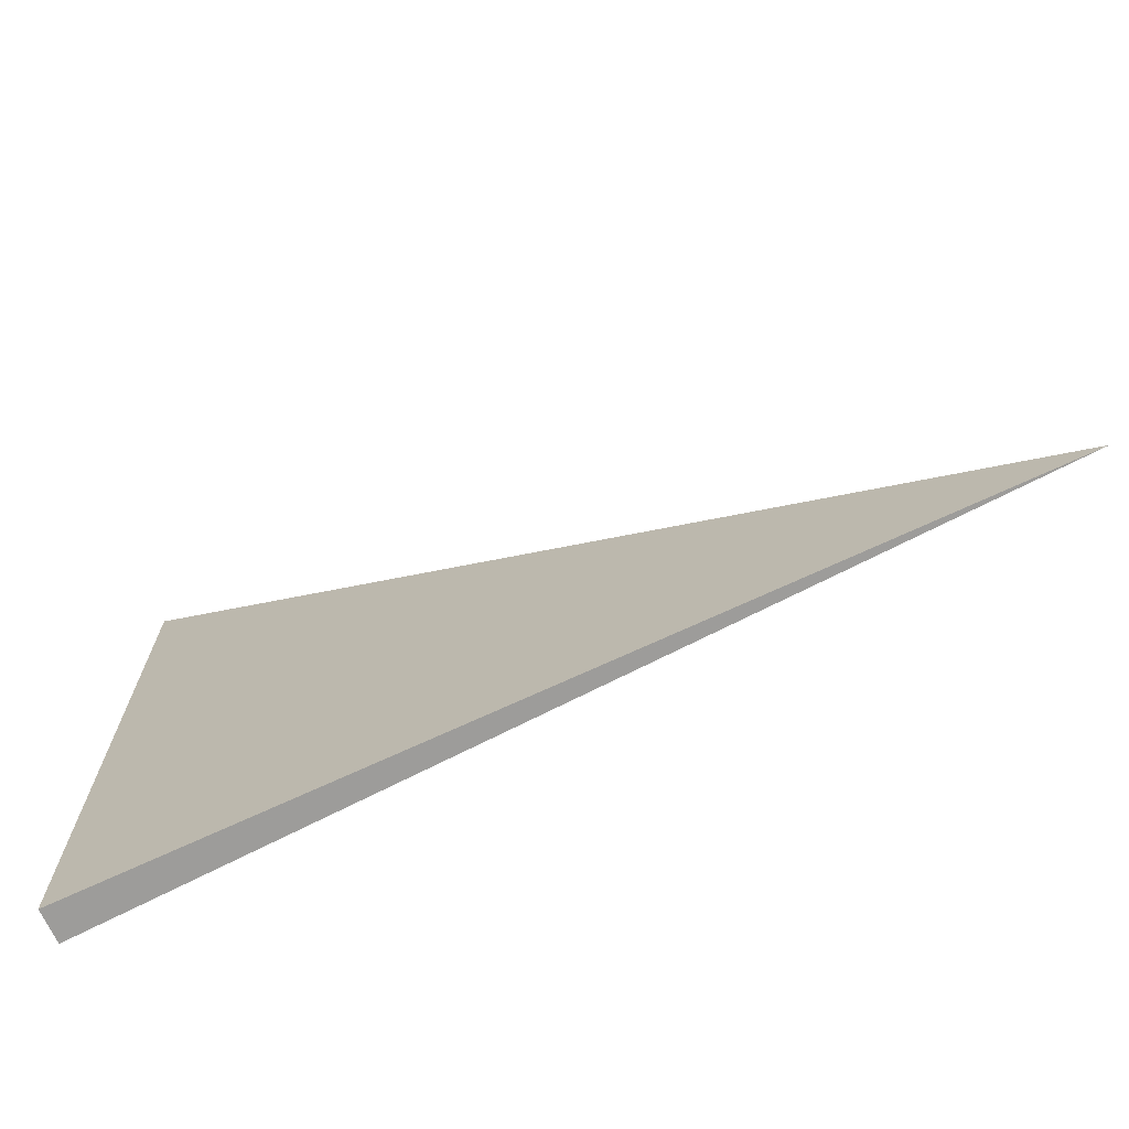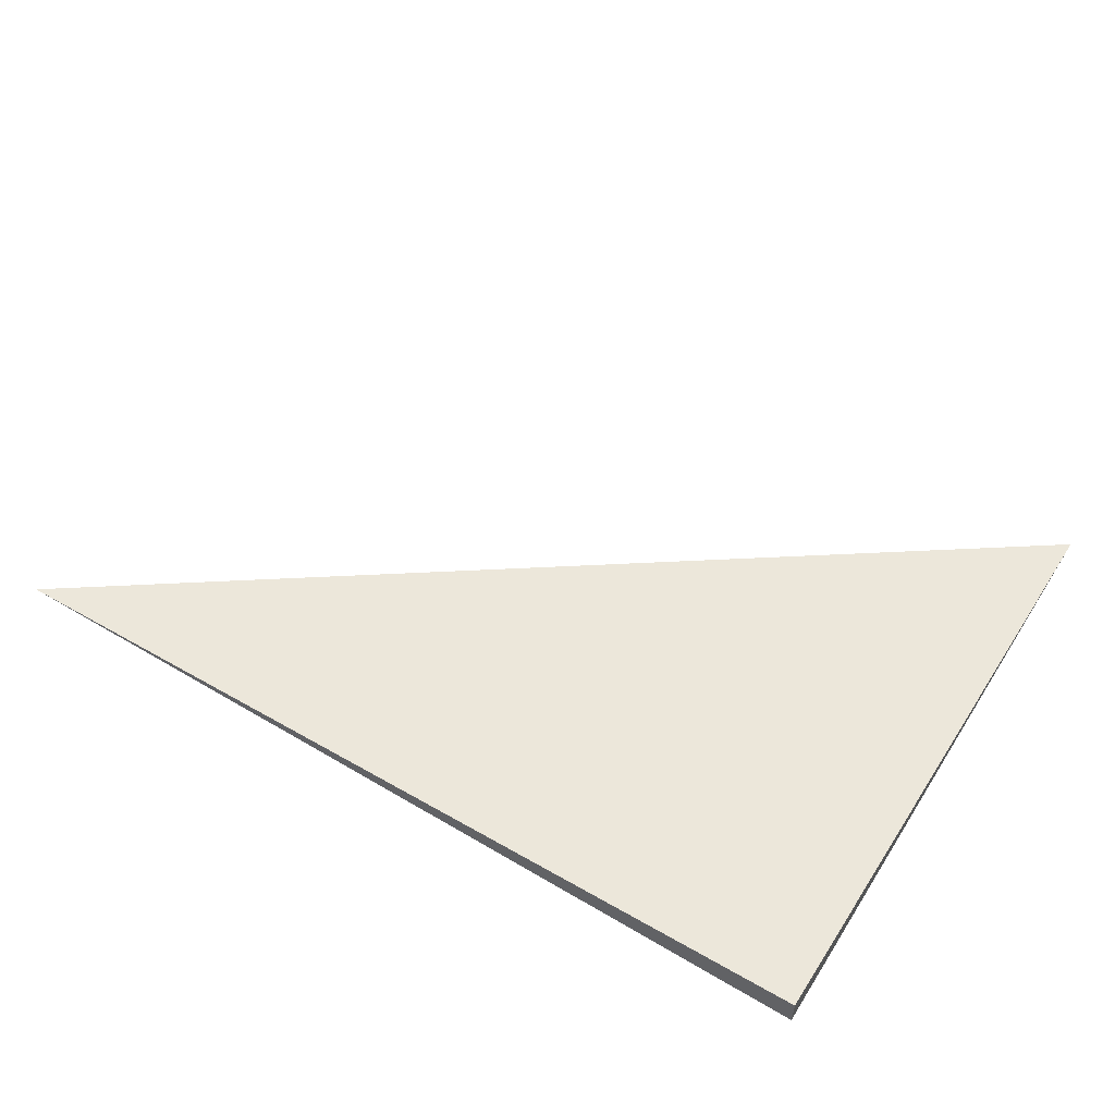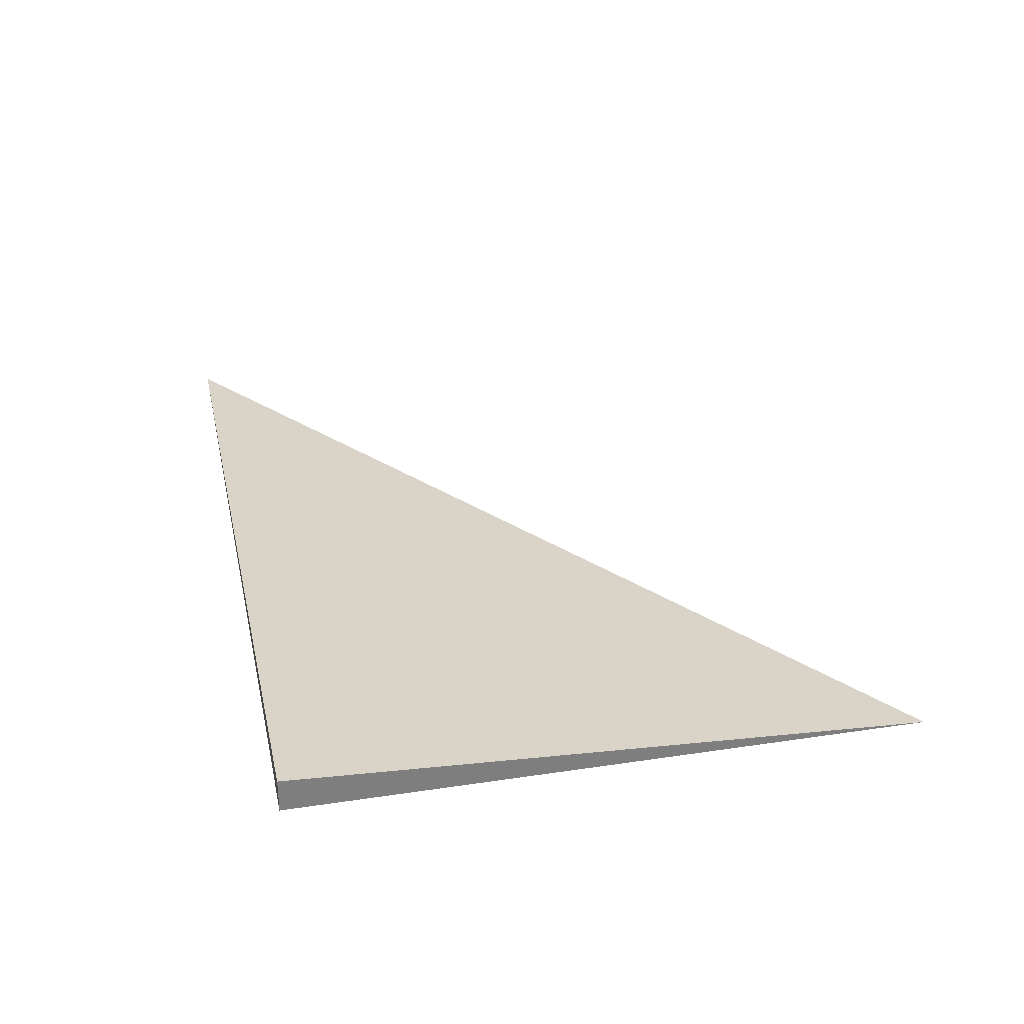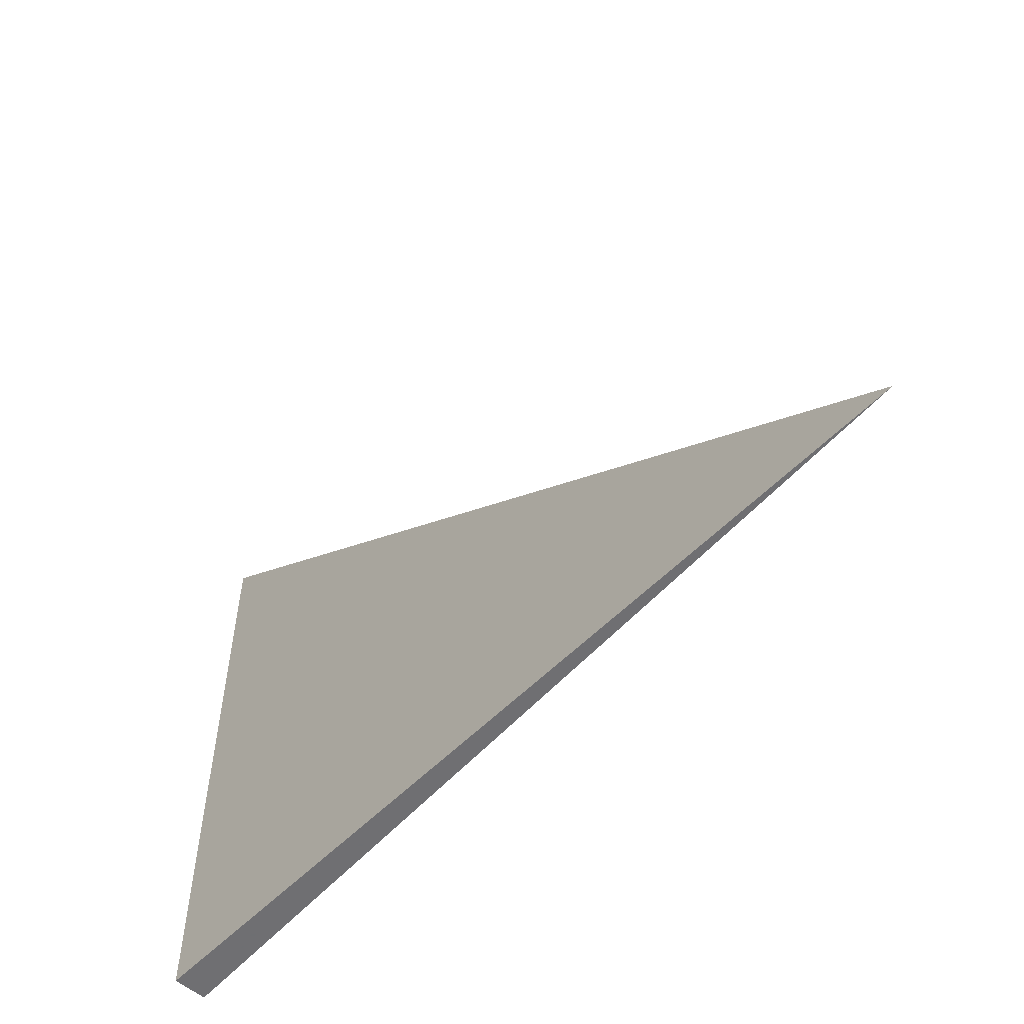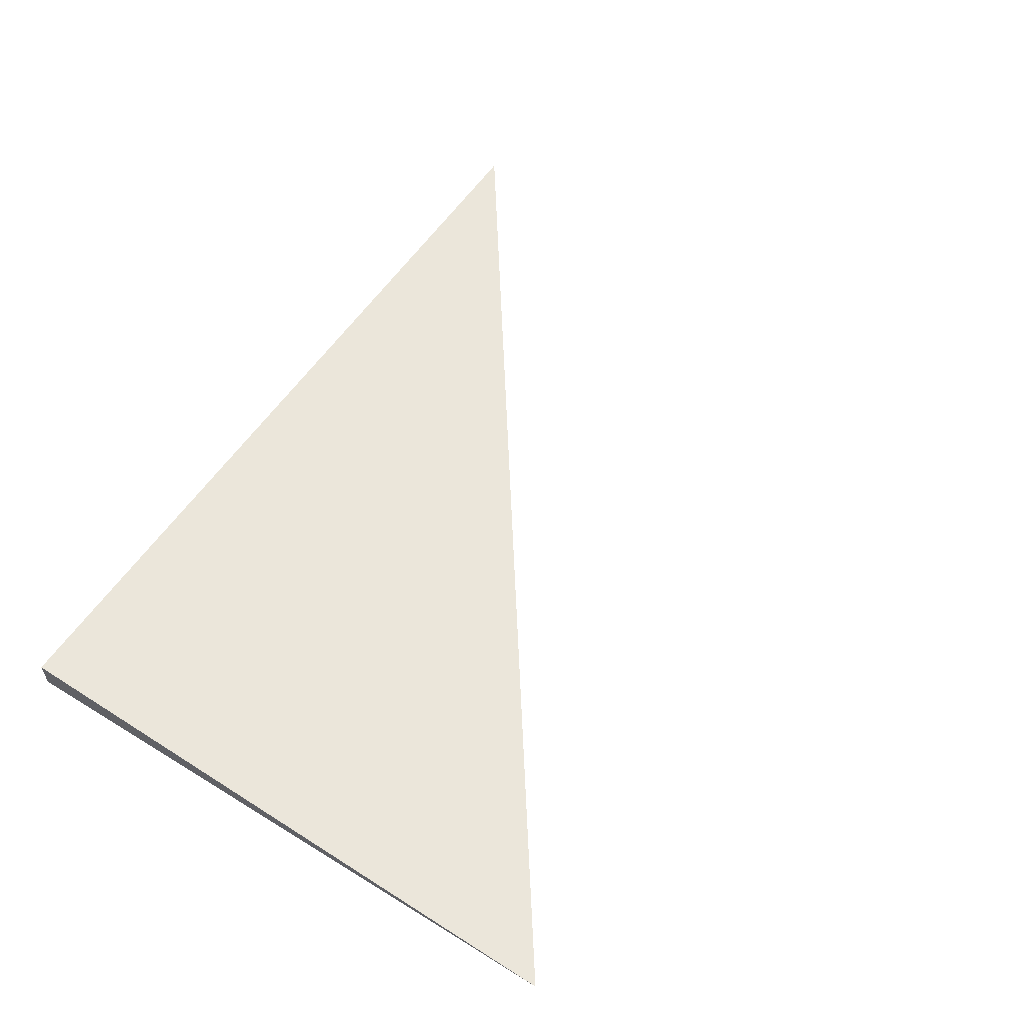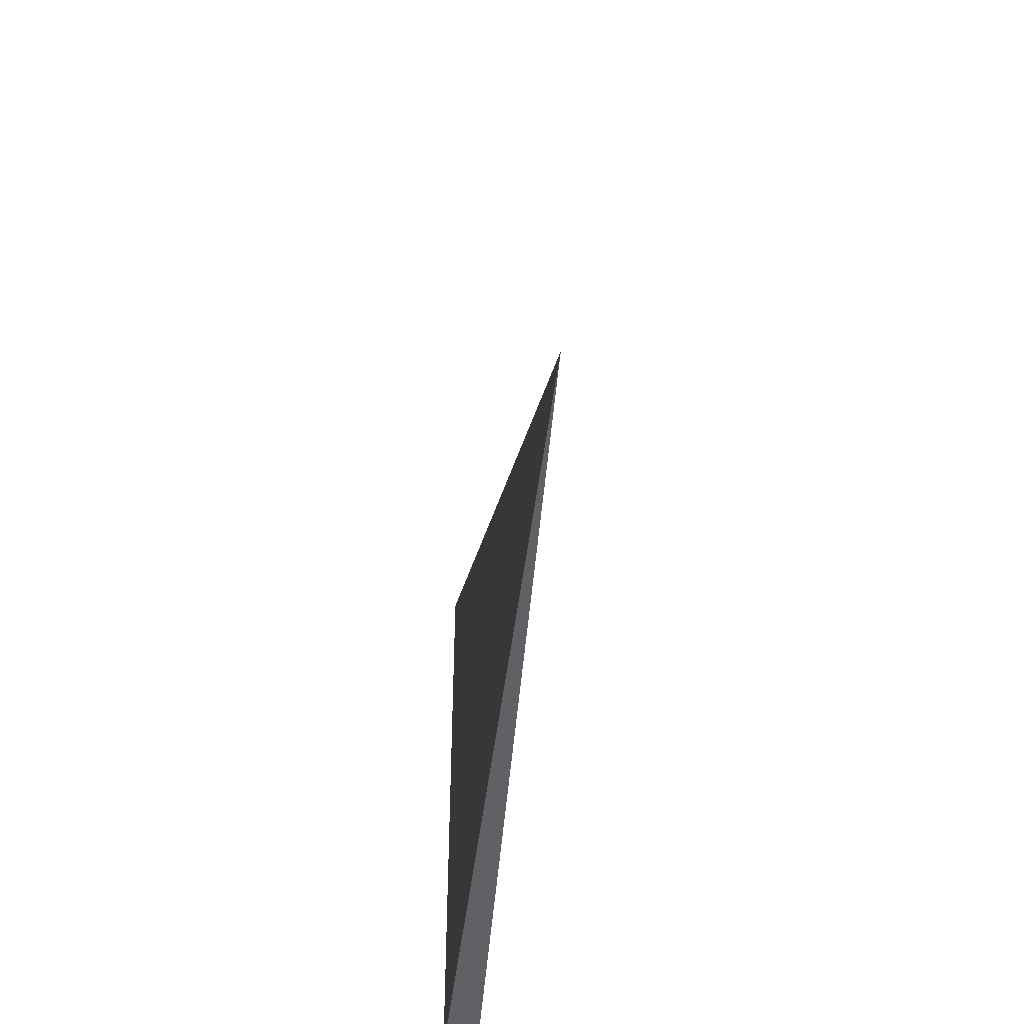
<metadata>
{"format":"obj","ext":"obj","renderer":"f3d","projection":"perspective","resolution":1024,"background":"white","views":[{"elev":-70.3,"azim":25.1,"up":"+Z"},{"elev":55.0,"azim":-148.0,"up":"+Y"},{"elev":30.8,"azim":-102.2,"up":"+Y"},{"elev":-54.7,"azim":47.3,"up":"+Z"},{"elev":57.7,"azim":-57.4,"up":"+Y"},{"elev":-47.5,"azim":83.3,"up":"+Z"}]}
</metadata>
<code>
v -0.3246 -0.0122 -0.2276
v 0.9737 -0.0122 -0.2276
v -0.3246 0.0366 -0.2276
v -0.3246 -0.0122 0.6827
v -0.3246 0.0122 -0.2276
v 0.3246 0.0122 -0.2276
v 0.3246 -0.0122 -0.2276
v 0.3246 -0.0122 0.2276
v -0.3246 -0.0122 0.2276
v -0.3246 0.0122 0.2276
v -0.3246 0 -0.2276
v 0 0 -0.2276
v 0 -0.0122 -0.2276
v -0.3246 0.0244 -0.2276
v 0 0.0244 -0.2276
v 0 0.0122 -0.2276
v 0.6491 0 -0.2276
v 0.6491 -0.0122 -0.2276
v 0.3246 0 -0.2276
v 0 -0.0122 -1.388e-17
v -0.3246 -0.0122 -1.388e-17
v 0.6491 -0.0122 -1.388e-17
v 0.3246 -0.0122 -1.388e-17
v 0 -0.0122 0.4551
v -0.3246 -0.0122 0.4551
v 0 -0.0122 0.2276
v -0.3246 0.0122 -1.388e-17
v -0.3246 0.0244 -1.388e-17
v -0.3246 0 -1.388e-17
v -0.3246 0 0.4551
v -0.3246 0 0.2276
v 0.3246 0 -1.388e-17
v 0 0.0122 -1.388e-17
v 0 0 0.2276
v -0.3246 -0.0061 -0.2276
v -0.1623 -0.0061 -0.2276
v -0.1623 -0.0122 -0.2276
v -0.3246 0.0061 -0.2276
v -0.1623 0.0061 -0.2276
v -0.1623 0 -0.2276
v 0.1623 -0.0061 -0.2276
v 0.1623 -0.0122 -0.2276
v 0 -0.0061 -0.2276
v -0.3246 0.0183 -0.2276
v -0.1623 0.0183 -0.2276
v -0.1623 0.0122 -0.2276
v -0.3246 0.0305 -0.2276
v -0.1623 0.0305 -0.2276
v -0.1623 0.0244 -0.2276
v 0.1623 0.0183 -0.2276
v 0.1623 0.0122 -0.2276
v 0 0.0183 -0.2276
v 0.4868 0.0061 -0.2276
v 0.4868 0 -0.2276
v 0.3246 0.0061 -0.2276
v 0.8114 -0.0061 -0.2276
v 0.8114 -0.0122 -0.2276
v 0.6491 -0.0061 -0.2276
v 0.4868 -0.0122 -0.2276
v 0.3246 -0.0061 -0.2276
v 0.4868 -0.0061 -0.2276
v 0 0.0061 -0.2276
v 0.1623 0.0061 -0.2276
v 0.1623 0 -0.2276
v -0.1623 -0.0122 -0.1138
v -0.3246 -0.0122 -0.1138
v 0.1623 -0.0122 -0.1138
v 0 -0.0122 -0.1138
v -0.1623 -0.0122 0.1138
v -0.3246 -0.0122 0.1138
v -0.1623 -0.0122 -1.388e-17
v 0.4868 -0.0122 -0.1138
v 0.3246 -0.0122 -0.1138
v 0.8114 -0.0122 -0.1138
v 0.6491 -0.0122 -0.1138
v 0.4868 -0.0122 0.1138
v 0.3246 -0.0122 0.1138
v 0.4868 -0.0122 -1.388e-17
v 0.1623 -0.0122 0.3413
v 0 -0.0122 0.3413
v 0.1623 -0.0122 0.2276
v -0.1623 -0.0122 0.5689
v -0.3246 -0.0122 0.5689
v -0.1623 -0.0122 0.4551
v -0.3246 -0.0122 0.3413
v -0.1623 -0.0122 0.2276
v -0.1623 -0.0122 0.3413
v 0.1623 -0.0122 -1.388e-17
v 0.1623 -0.0122 0.1138
v 0 -0.0122 0.1138
v -0.3246 0.0244 -0.1138
v -0.3246 0.0305 -0.1138
v -0.3246 0.0122 -0.1138
v -0.3246 0.0183 -0.1138
v -0.3246 0.0122 0.1138
v -0.3246 0.0183 0.1138
v -0.3246 0.0183 -1.388e-17
v -0.3246 0 -0.1138
v -0.3246 0.0061 -0.1138
v -0.3246 -0.0061 -0.1138
v -0.3246 -0.0061 0.1138
v -0.3246 -0.0061 -1.388e-17
v -0.3246 -0.0061 0.3413
v -0.3246 -0.0061 0.2276
v -0.3246 -0.0061 0.5689
v -0.3246 -0.0061 0.4551
v -0.3246 0.0061 0.3413
v -0.3246 0.0061 0.2276
v -0.3246 0 0.3413
v -0.3246 0.0061 -1.388e-17
v -0.3246 0 0.1138
v -0.3246 0.0061 0.1138
v 0.6491 -0.0061 -0.1138
v 0.3246 0.0061 -0.1138
v 0.4868 0 -0.1138
v 0.3246 -0.0061 0.1138
v 0.4868 -0.0061 -1.388e-17
v 0 0.0183 -0.1138
v 0.1623 0.0122 -0.1138
v -0.1623 0.0244 -0.1138
v -0.1623 0.0122 0.1138
v -0.1623 0.0183 -1.388e-17
v -0.1623 0 0.3413
v -0.1623 0.0061 0.2276
v -0.1623 -0.0061 0.4551
v 0.1623 -0.0061 0.2276
v 0 -0.0061 0.3413
v 0.1623 0.0061 -1.388e-17
v 0 0.0061 0.1138
v 0.1623 0 0.1138
f 1 35 37
f 35 11 36
f 36 13 37
f 35 36 37
f 11 38 40
f 38 5 39
f 39 12 40
f 38 39 40
f 12 41 43
f 41 7 42
f 42 13 43
f 41 42 43
f 11 40 36
f 40 12 43
f 43 13 36
f 40 43 36
f 5 44 46
f 44 14 45
f 45 16 46
f 44 45 46
f 14 47 49
f 47 3 48
f 48 15 49
f 47 48 49
f 15 50 52
f 50 6 51
f 51 16 52
f 50 51 52
f 14 49 45
f 49 15 52
f 52 16 45
f 49 52 45
f 6 53 55
f 53 17 54
f 54 19 55
f 53 54 55
f 17 56 58
f 56 2 57
f 57 18 58
f 56 57 58
f 18 59 61
f 59 7 60
f 60 19 61
f 59 60 61
f 17 58 54
f 58 18 61
f 61 19 54
f 58 61 54
f 5 46 39
f 46 16 62
f 62 12 39
f 46 62 39
f 16 51 63
f 51 6 55
f 55 19 63
f 51 55 63
f 19 60 64
f 60 7 41
f 41 12 64
f 60 41 64
f 16 63 62
f 63 19 64
f 64 12 62
f 63 64 62
f 1 37 66
f 37 13 65
f 65 21 66
f 37 65 66
f 13 42 68
f 42 7 67
f 67 20 68
f 42 67 68
f 20 69 71
f 69 9 70
f 70 21 71
f 69 70 71
f 13 68 65
f 68 20 71
f 71 21 65
f 68 71 65
f 7 59 73
f 59 18 72
f 72 23 73
f 59 72 73
f 18 57 75
f 57 2 74
f 74 22 75
f 57 74 75
f 22 76 78
f 76 8 77
f 77 23 78
f 76 77 78
f 18 75 72
f 75 22 78
f 78 23 72
f 75 78 72
f 8 79 81
f 79 24 80
f 80 26 81
f 79 80 81
f 24 82 84
f 82 4 83
f 83 25 84
f 82 83 84
f 25 85 87
f 85 9 86
f 86 26 87
f 85 86 87
f 24 84 80
f 84 25 87
f 87 26 80
f 84 87 80
f 7 73 67
f 73 23 88
f 88 20 67
f 73 88 67
f 23 77 89
f 77 8 81
f 81 26 89
f 77 81 89
f 26 86 90
f 86 9 69
f 69 20 90
f 86 69 90
f 23 89 88
f 89 26 90
f 90 20 88
f 89 90 88
f 3 47 92
f 47 14 91
f 91 28 92
f 47 91 92
f 14 44 94
f 44 5 93
f 93 27 94
f 44 93 94
f 27 95 97
f 95 10 96
f 96 28 97
f 95 96 97
f 14 94 91
f 94 27 97
f 97 28 91
f 94 97 91
f 5 38 99
f 38 11 98
f 98 29 99
f 38 98 99
f 11 35 100
f 35 1 66
f 66 21 100
f 35 66 100
f 21 70 102
f 70 9 101
f 101 29 102
f 70 101 102
f 11 100 98
f 100 21 102
f 102 29 98
f 100 102 98
f 9 85 104
f 85 25 103
f 103 31 104
f 85 103 104
f 25 83 106
f 83 4 105
f 105 30 106
f 83 105 106
f 30 107 109
f 107 10 108
f 108 31 109
f 107 108 109
f 25 106 103
f 106 30 109
f 109 31 103
f 106 109 103
f 5 99 93
f 99 29 110
f 110 27 93
f 99 110 93
f 29 101 111
f 101 9 104
f 104 31 111
f 101 104 111
f 31 108 112
f 108 10 95
f 95 27 112
f 108 95 112
f 29 111 110
f 111 31 112
f 112 27 110
f 111 112 110
f 2 56 74
f 56 17 113
f 113 22 74
f 56 113 74
f 17 53 115
f 53 6 114
f 114 32 115
f 53 114 115
f 32 116 117
f 116 8 76
f 76 22 117
f 116 76 117
f 17 115 113
f 115 32 117
f 117 22 113
f 115 117 113
f 6 50 119
f 50 15 118
f 118 33 119
f 50 118 119
f 15 48 120
f 48 3 92
f 92 28 120
f 48 92 120
f 28 96 122
f 96 10 121
f 121 33 122
f 96 121 122
f 15 120 118
f 120 28 122
f 122 33 118
f 120 122 118
f 10 107 124
f 107 30 123
f 123 34 124
f 107 123 124
f 30 105 125
f 105 4 82
f 82 24 125
f 105 82 125
f 24 79 127
f 79 8 126
f 126 34 127
f 79 126 127
f 30 125 123
f 125 24 127
f 127 34 123
f 125 127 123
f 6 119 114
f 119 33 128
f 128 32 114
f 119 128 114
f 33 121 129
f 121 10 124
f 124 34 129
f 121 124 129
f 34 126 130
f 126 8 116
f 116 32 130
f 126 116 130
f 33 129 128
f 129 34 130
f 130 32 128
f 129 130 128

</code>
